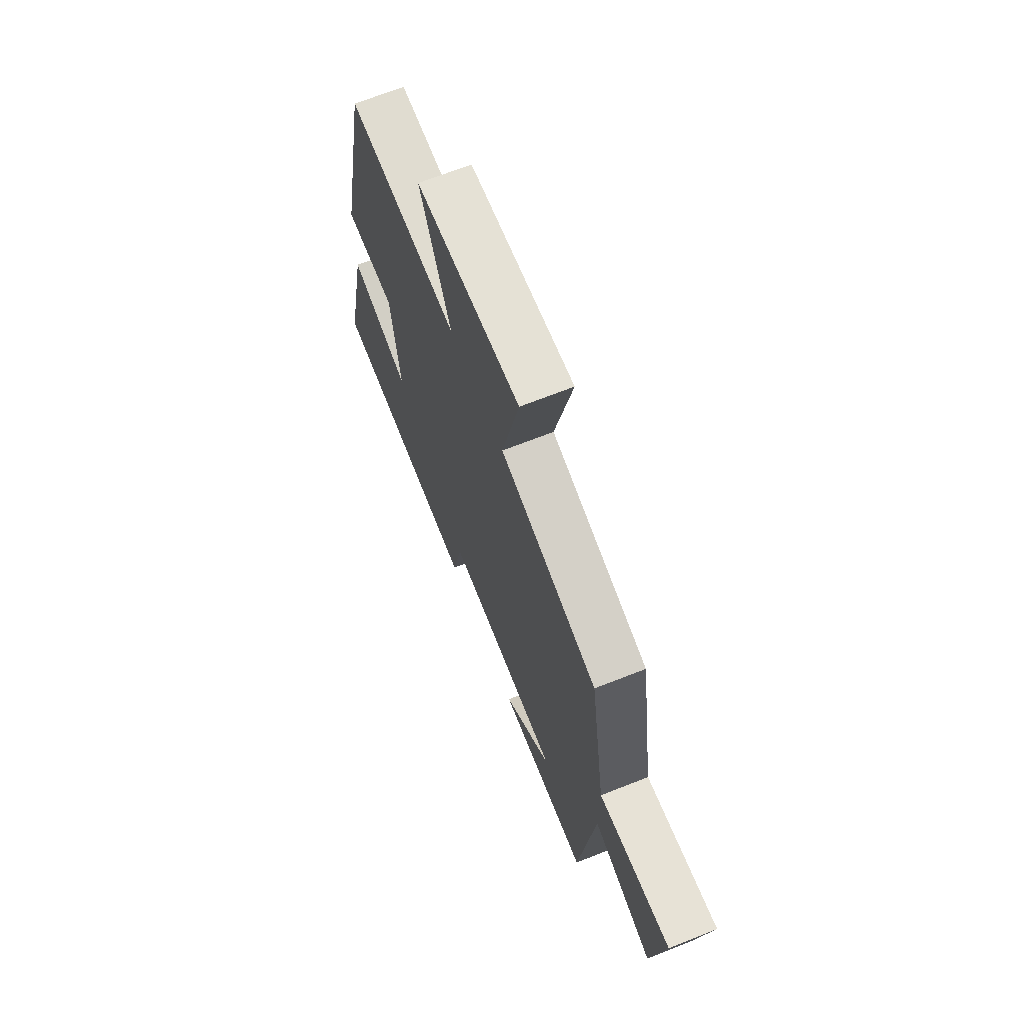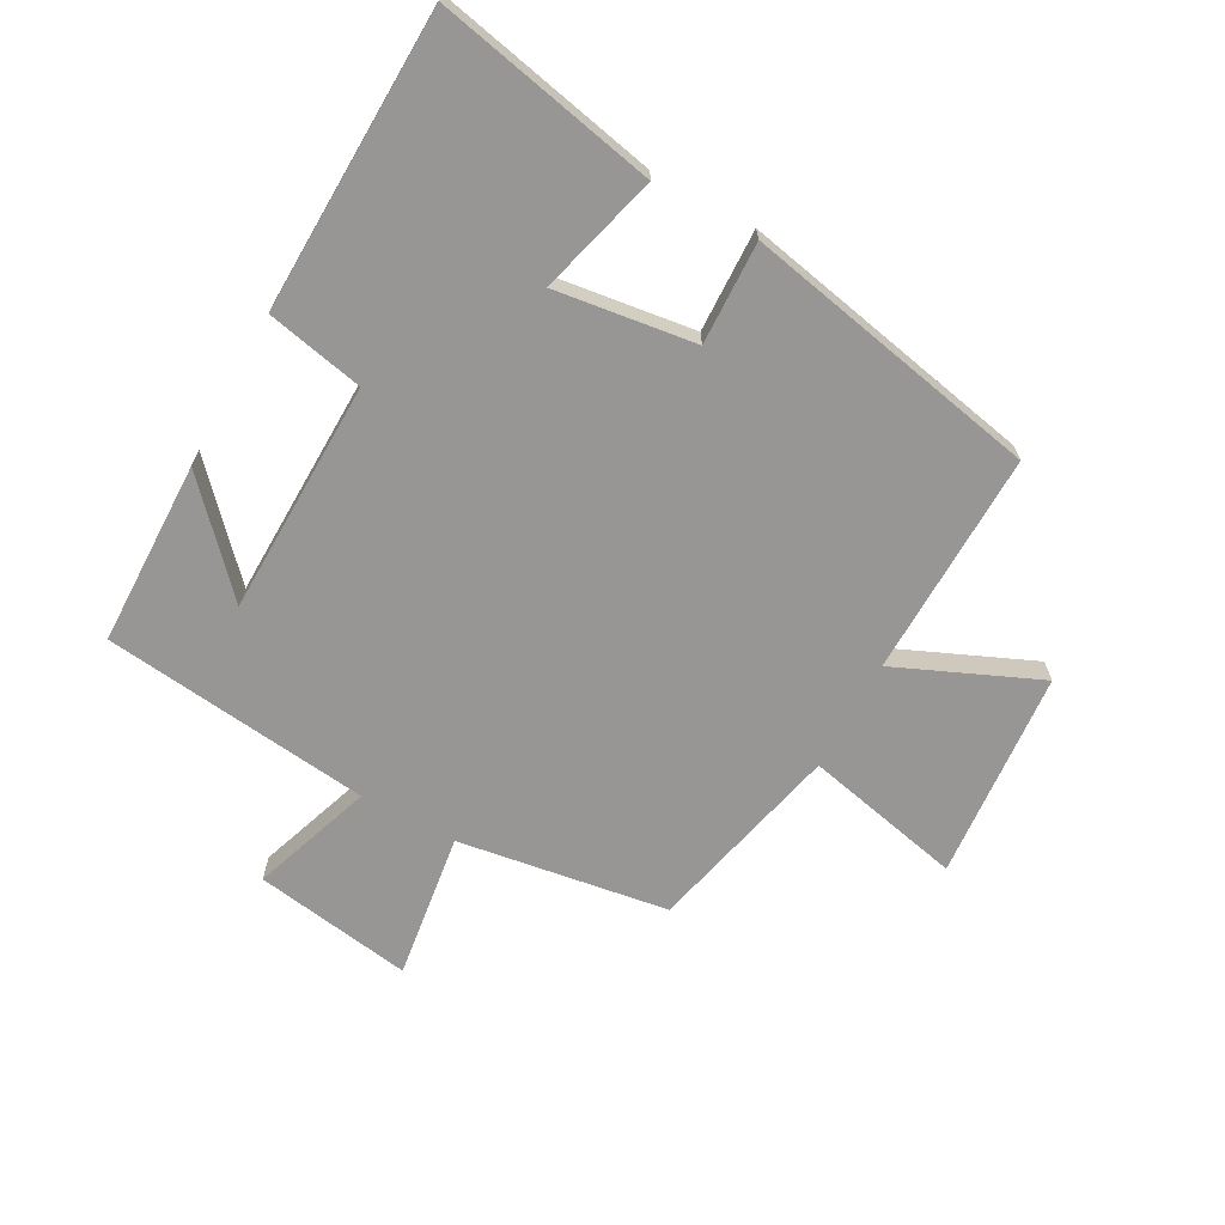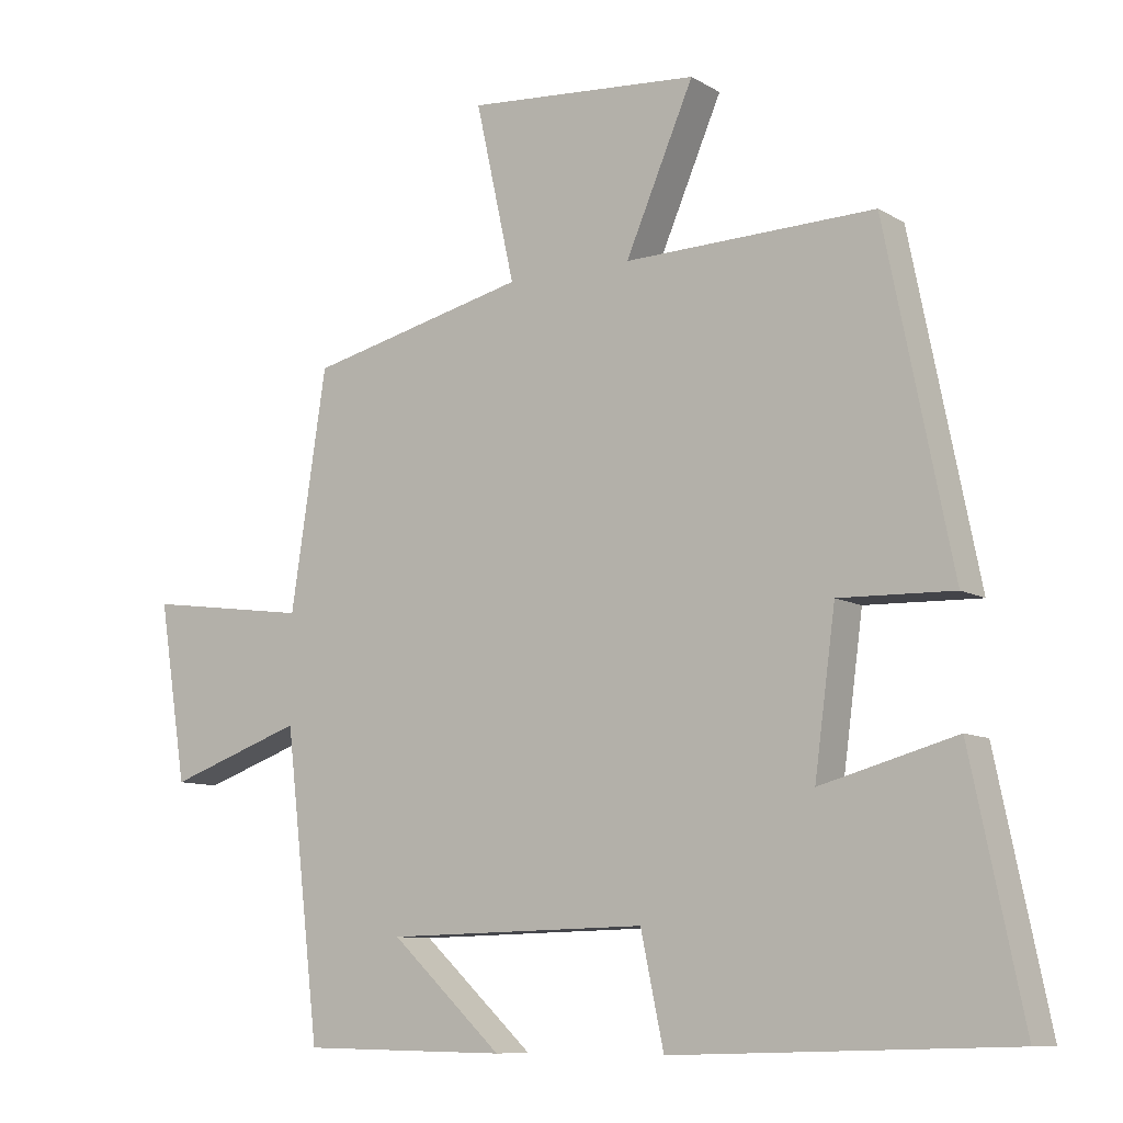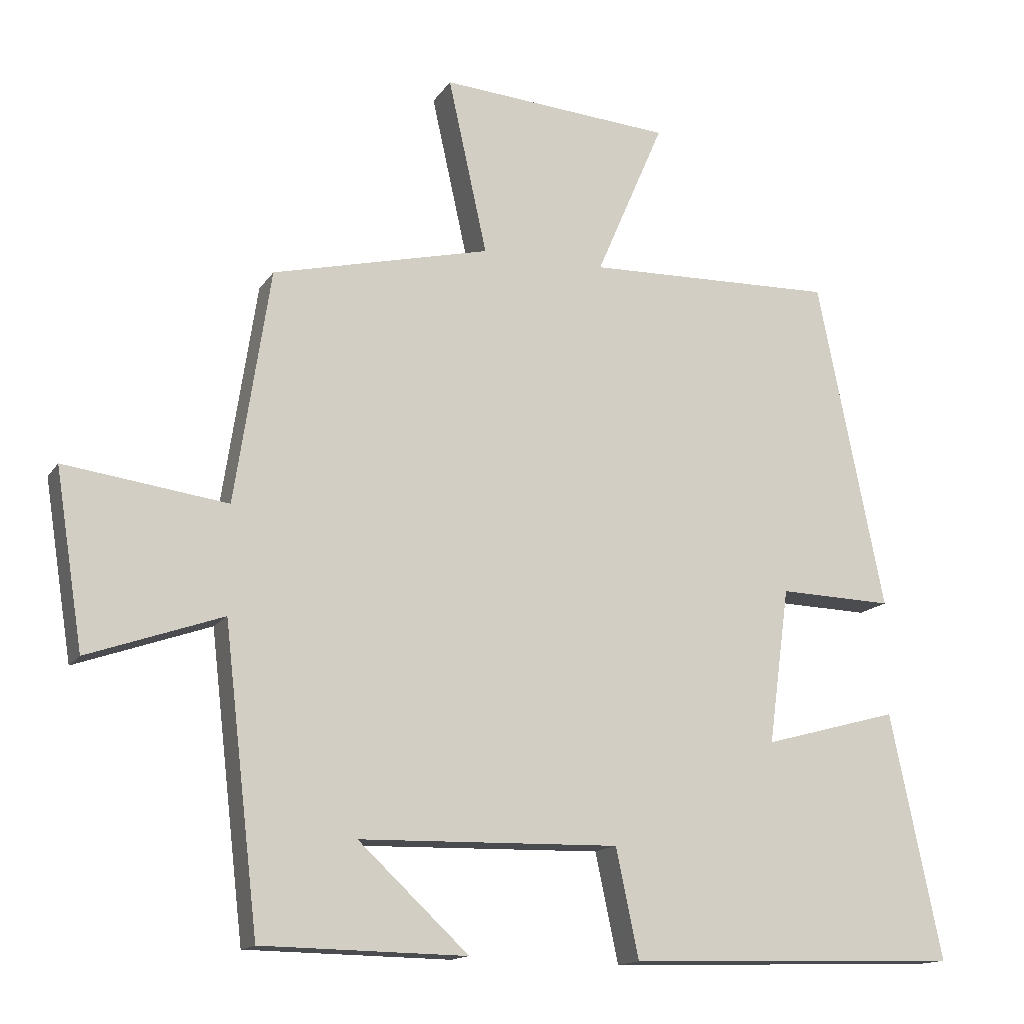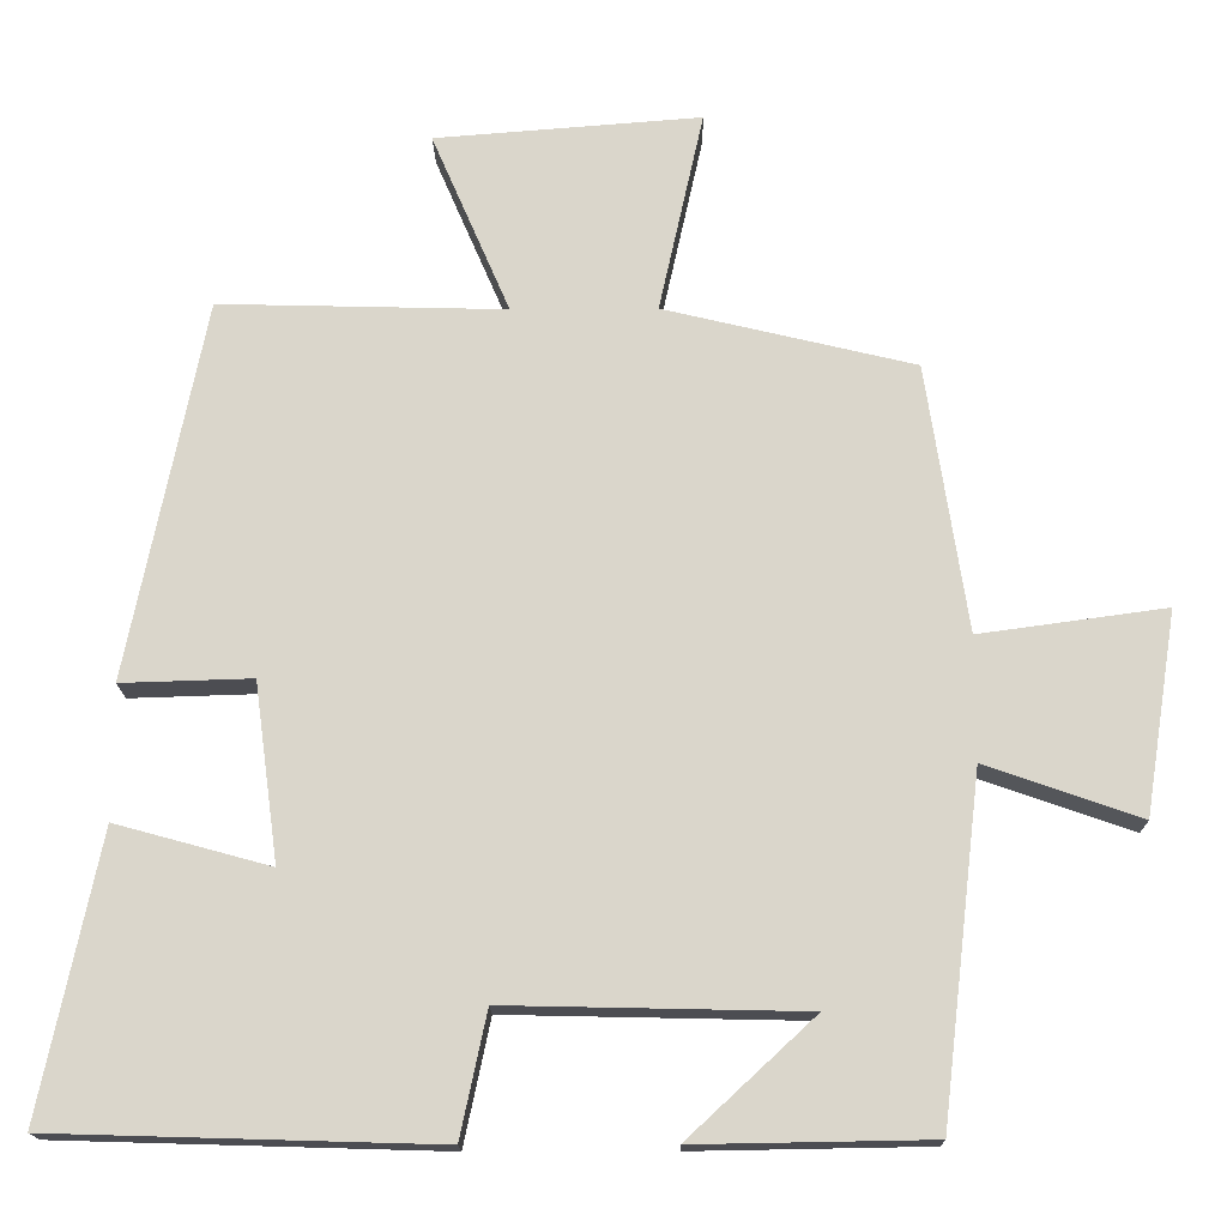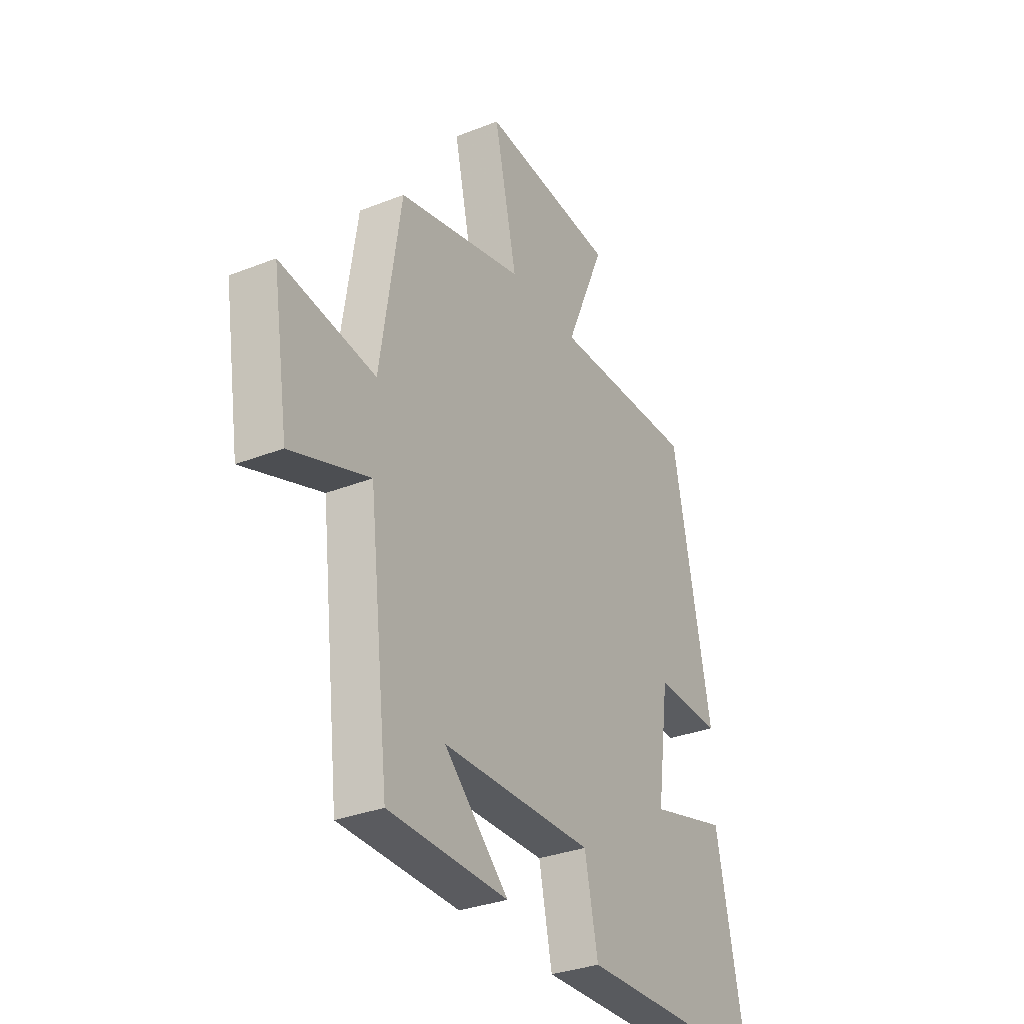
<metadata>
{"format":"obj","ext":"obj","renderer":"f3d","projection":"perspective","resolution":1024,"background":"white","views":[{"elev":68.4,"azim":68.4,"up":"+Z"},{"elev":-68.0,"azim":-118.6,"up":"+Y"},{"elev":-9.4,"azim":-146.1,"up":"+Z"},{"elev":-14.6,"azim":158.3,"up":"+Z"},{"elev":-16.4,"azim":0.8,"up":"+Z"},{"elev":-32.1,"azim":119.0,"up":"+Z"}]}
</metadata>
<code>
v 0.45 0.07 -0.495
v 0.155 0.07 -0.5
v 0.314 0.07 -0.352
v -0.06 0.07 -0.344
v -0.093 0.07 -0.5
v -0.574 0.07 -0.486
v -0.5 0.07 -0.132
v -0.306 0.07 -0.185
v -0.336 0.07 0.039
v -0.5 0.07 0.034
v -0.404 0.07 0.509
v -0.045 0.07 0.5
v -0.143 0.07 0.727
v 0.191 0.07 0.753
v 0.135 0.07 0.5
v 0.449 0.07 0.425
v 0.5 0.07 0.089
v 0.734 0.07 0.121
v 0.694 0.07 -0.133
v 0.5 0.07 -0.065
v 0.45 0 -0.495
v 0.155 0 -0.5
v 0.314 0 -0.352
v -0.06 0 -0.344
v -0.093 0 -0.5
v -0.574 0 -0.486
v -0.5 0 -0.132
v -0.306 0 -0.185
v -0.336 0 0.039
v -0.5 0 0.034
v -0.404 0 0.509
v -0.045 0 0.5
v -0.143 0 0.727
v 0.191 0 0.753
v 0.135 0 0.5
v 0.449 0 0.425
v 0.5 0 0.089
v 0.734 0 0.121
v 0.694 0 -0.133
v 0.5 0 -0.065
f 17 18 19 20
f 17 20 1
f 16 17 1
f 15 16 1
f 12 13 14 15
f 12 15 1
f 9 10 11 12
f 8 9 12
f 6 7 8
f 5 6 8
f 4 5 8
f 3 4 8 12
f 1 2 3
f 1 3 12
f 40 39 38 37
f 21 40 37
f 21 37 36
f 21 36 35
f 35 34 33 32
f 21 35 32
f 32 31 30 29
f 32 29 28
f 28 27 26
f 28 26 25
f 28 25 24
f 32 28 24 23
f 23 22 21
f 32 23 21
f 1 21 22 2
f 2 22 23 3
f 3 23 24 4
f 4 24 25 5
f 5 25 26 6
f 6 26 27 7
f 7 27 28 8
f 8 28 29 9
f 9 29 30 10
f 10 30 31 11
f 11 31 32 12
f 12 32 33 13
f 13 33 34 14
f 14 34 35 15
f 15 35 36 16
f 16 36 37 17
f 17 37 38 18
f 18 38 39 19
f 19 39 40 20
f 20 40 21 1

</code>
